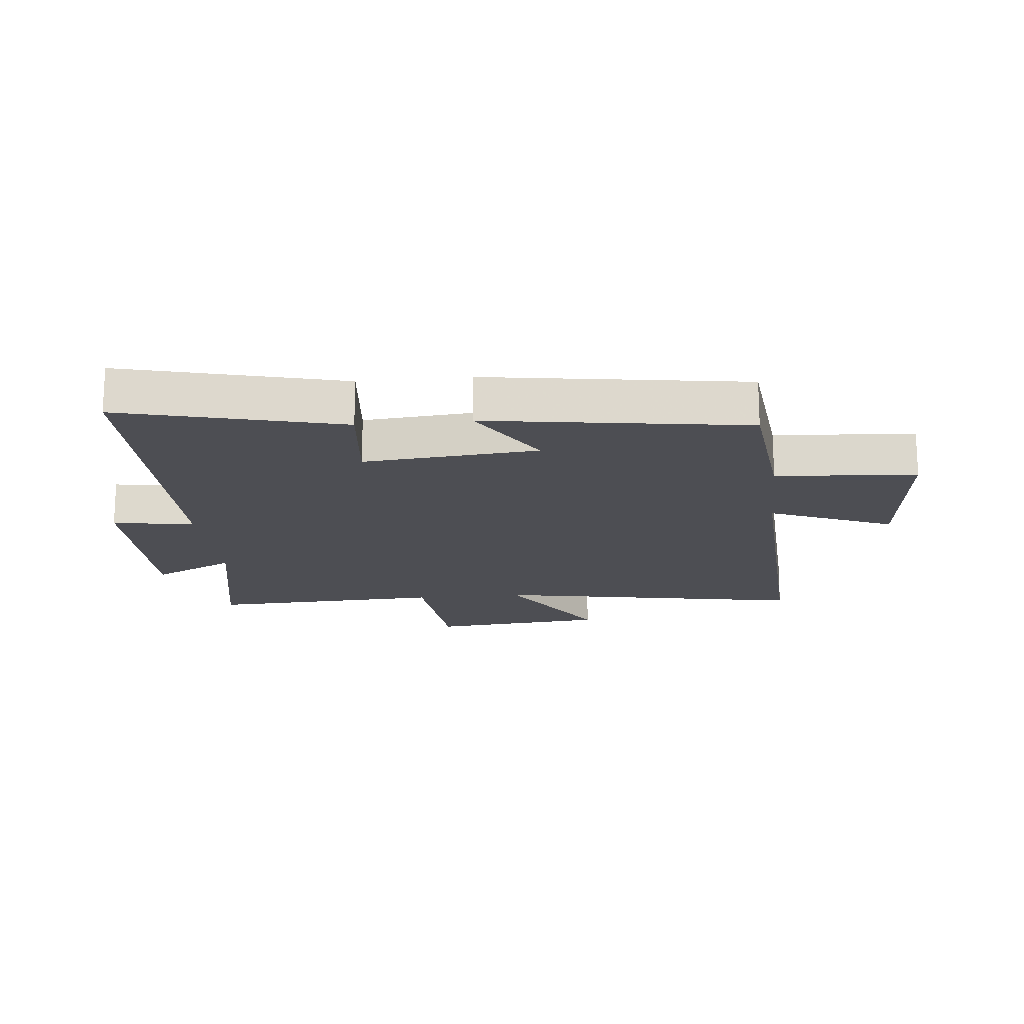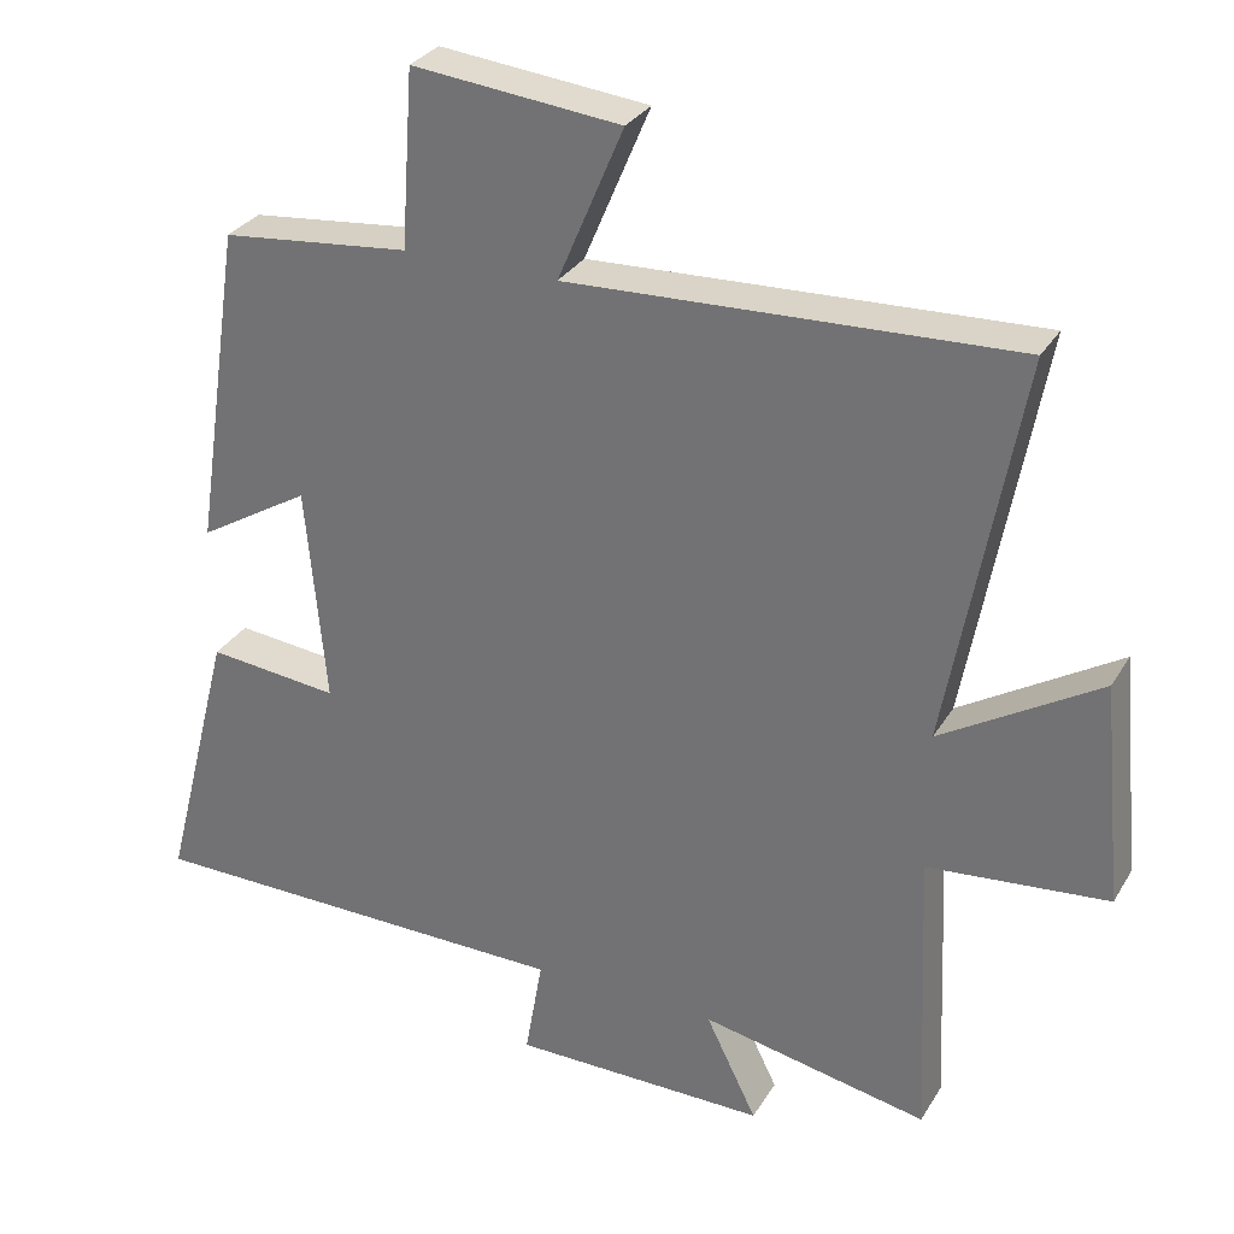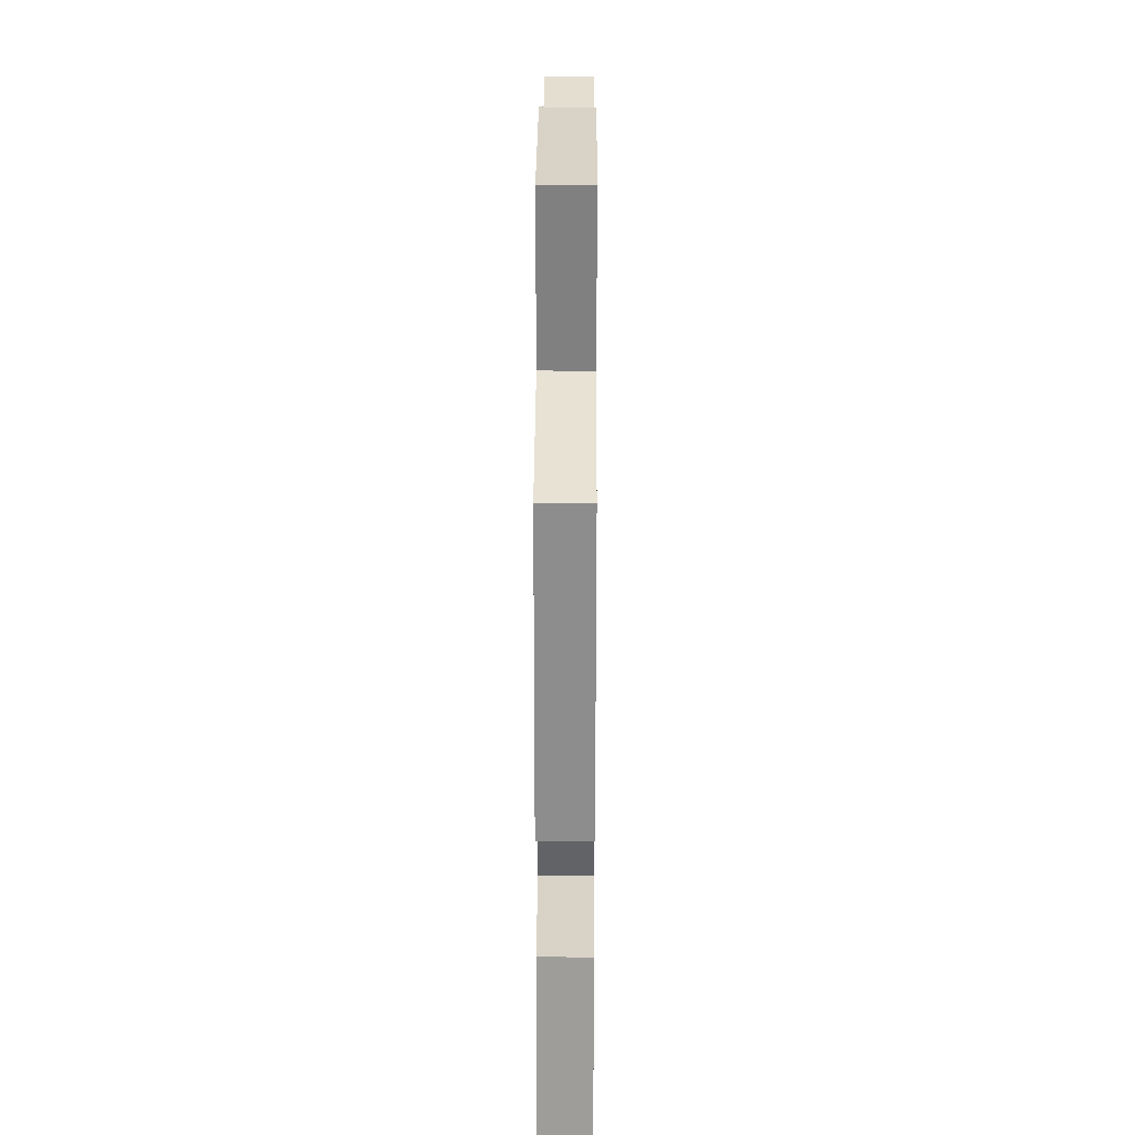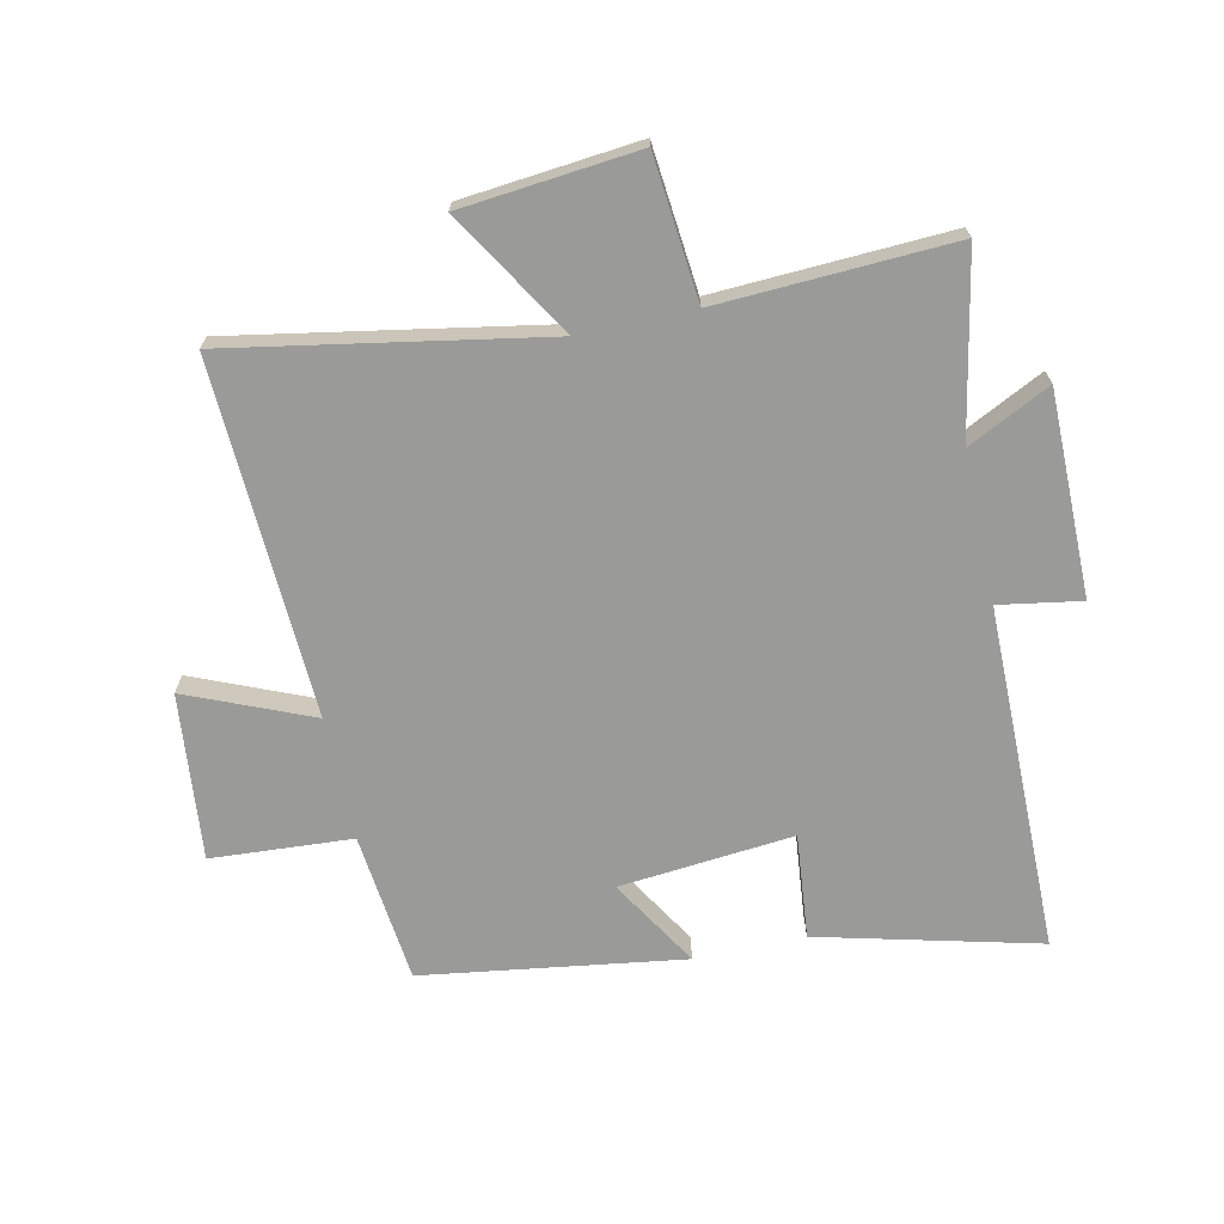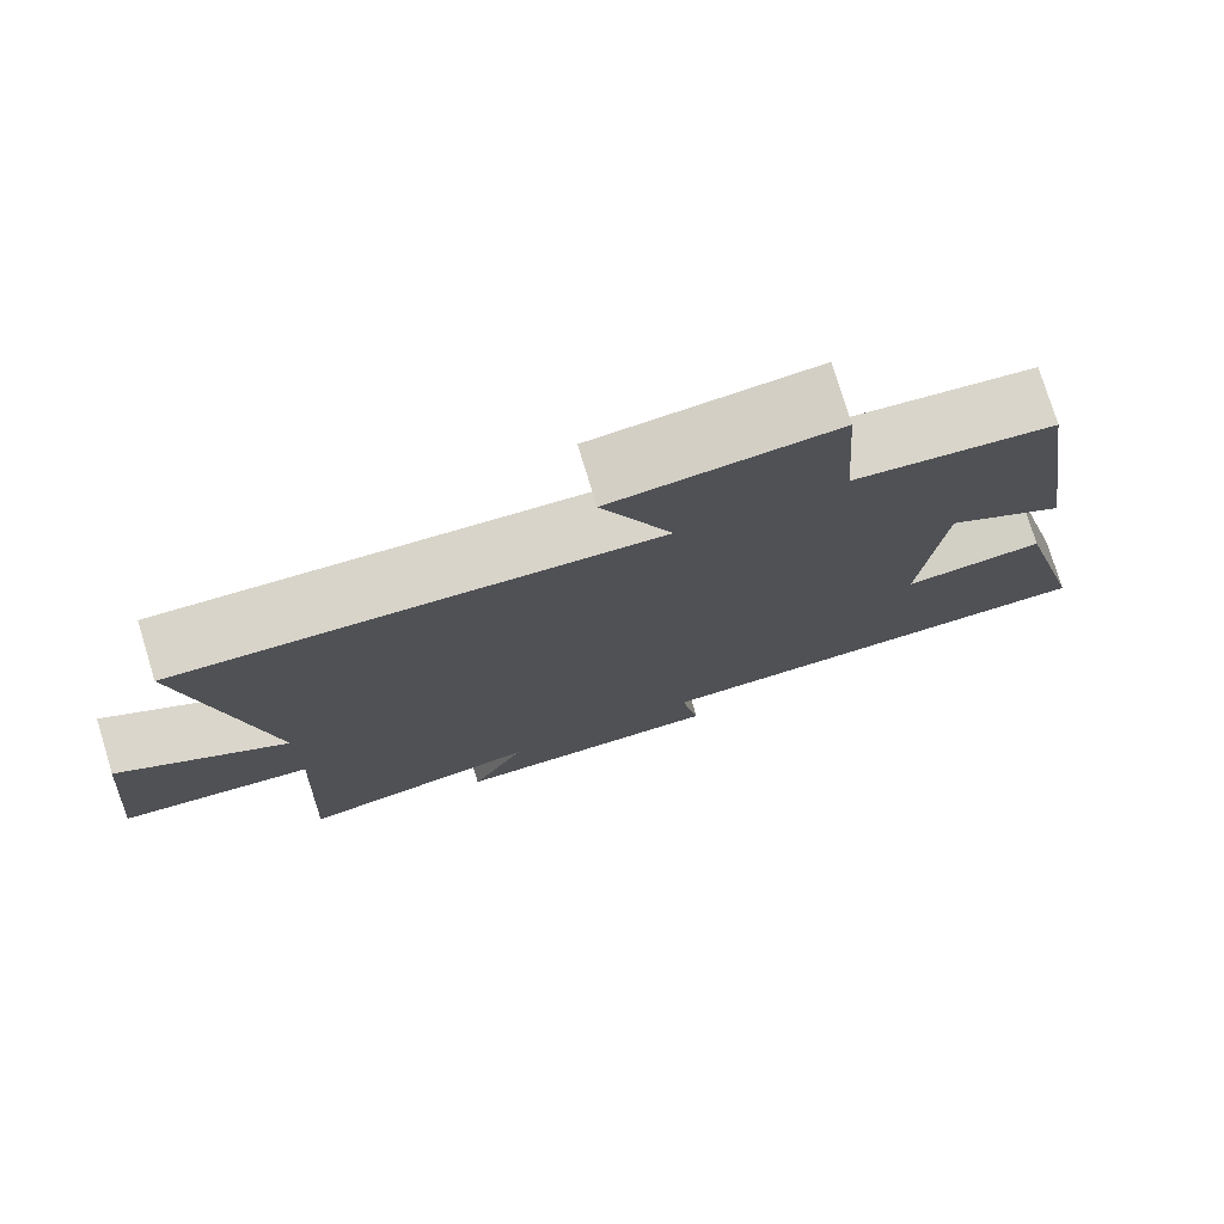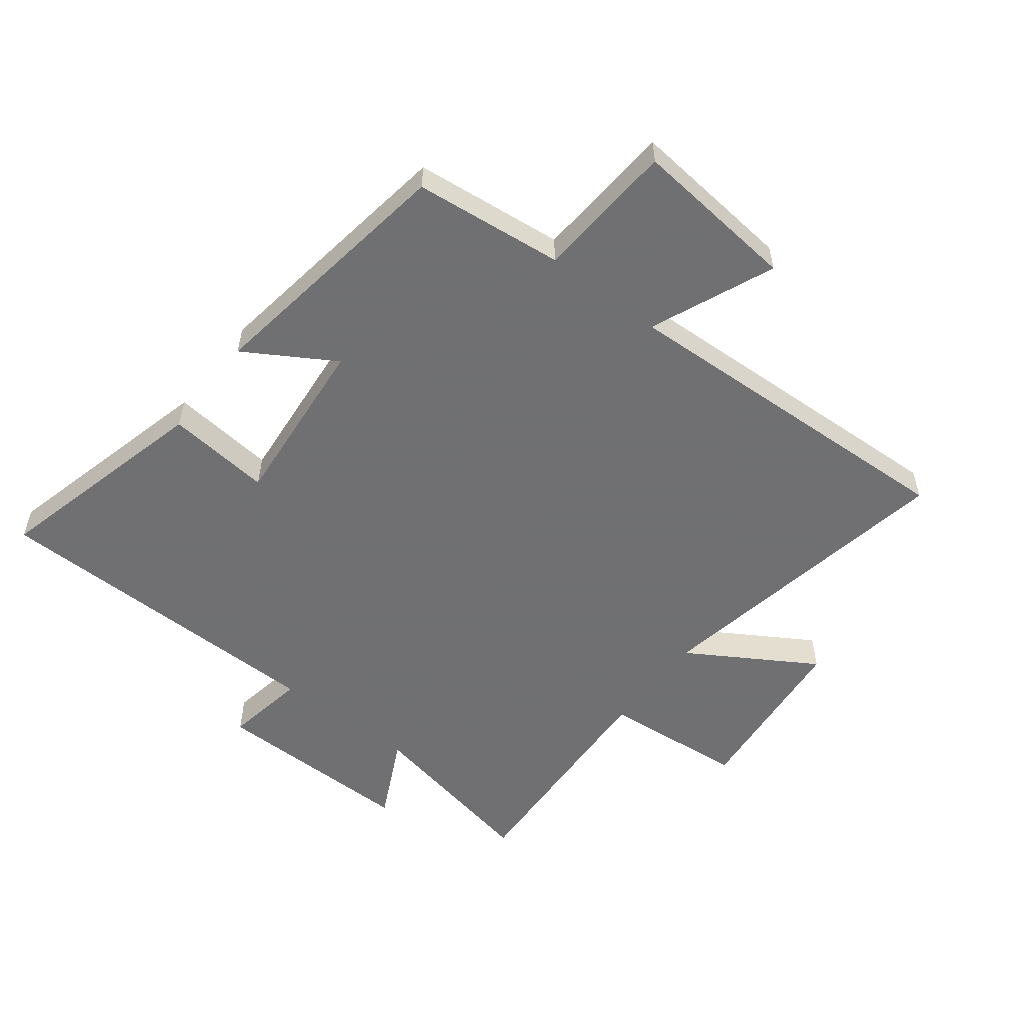
<metadata>
{"format":"obj","ext":"obj","renderer":"f3d","projection":"perspective","resolution":1024,"background":"white","views":[{"elev":-17.4,"azim":-84.2,"up":"+Y"},{"elev":30.3,"azim":25.8,"up":"+Z"},{"elev":33.9,"azim":-89.7,"up":"+Z"},{"elev":-69.2,"azim":102.4,"up":"+Y"},{"elev":77.0,"azim":163.0,"up":"+Z"},{"elev":-55.0,"azim":-37.6,"up":"+Y"}]}
</metadata>
<code>
v -0.592 0.07 -0.494
v -0.5 0.07 -0.133
v -0.328 0.07 -0.151
v -0.354 0.07 0.135
v -0.5 0.07 0.047
v -0.436 0.07 0.474
v -0.19 0.07 0.5
v -0.174 0.07 0.731
v 0.098 0.07 0.703
v 0.012 0.07 0.5
v 0.594 0.07 0.525
v 0.5 0.07 0.012
v 0.707 0.07 0.138
v 0.735 0.07 -0.152
v 0.5 0.07 -0.174
v 0.517 0.07 -0.559
v 0.22 0.07 -0.5
v 0.287 0.07 -0.636
v -0.047 0.07 -0.634
v -0.024 0.07 -0.5
v -0.592 0 -0.494
v -0.5 0 -0.133
v -0.328 0 -0.151
v -0.354 0 0.135
v -0.5 0 0.047
v -0.436 0 0.474
v -0.19 0 0.5
v -0.174 0 0.731
v 0.098 0 0.703
v 0.012 0 0.5
v 0.594 0 0.525
v 0.5 0 0.012
v 0.707 0 0.138
v 0.735 0 -0.152
v 0.5 0 -0.174
v 0.517 0 -0.559
v 0.22 0 -0.5
v 0.287 0 -0.636
v -0.047 0 -0.634
v -0.024 0 -0.5
f 17 18 19 20
f 17 20 1 2
f 15 16 17
f 12 13 14 15
f 12 15 17
f 10 11 12 17
f 7 8 9 10
f 4 5 6 7
f 3 4 7 10
f 17 2 3
f 3 10 17
f 40 39 38 37
f 22 21 40 37
f 37 36 35
f 35 34 33 32
f 37 35 32
f 37 32 31 30
f 30 29 28 27
f 27 26 25 24
f 30 27 24 23
f 23 22 37
f 37 30 23
f 1 21 22 2
f 2 22 23 3
f 3 23 24 4
f 4 24 25 5
f 5 25 26 6
f 6 26 27 7
f 7 27 28 8
f 8 28 29 9
f 9 29 30 10
f 10 30 31 11
f 11 31 32 12
f 12 32 33 13
f 13 33 34 14
f 14 34 35 15
f 15 35 36 16
f 16 36 37 17
f 17 37 38 18
f 18 38 39 19
f 19 39 40 20
f 20 40 21 1

</code>
